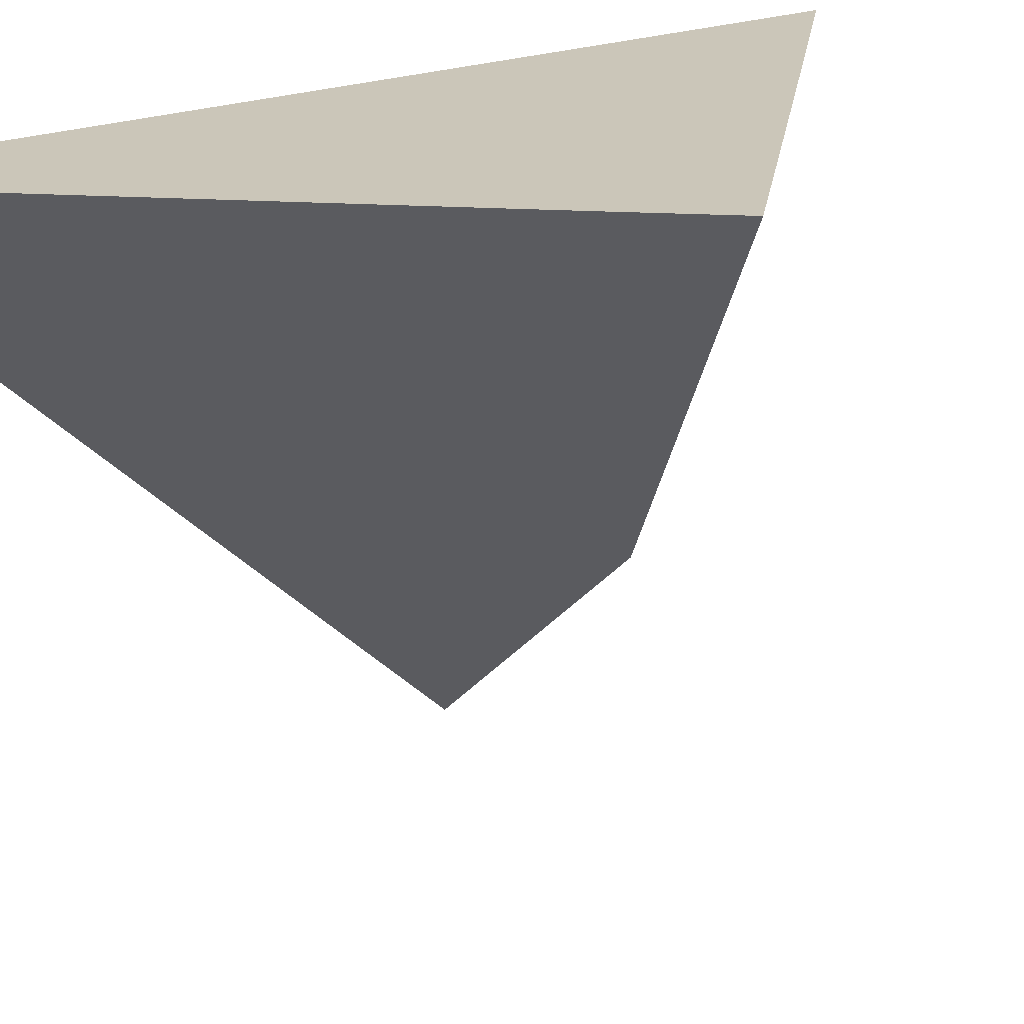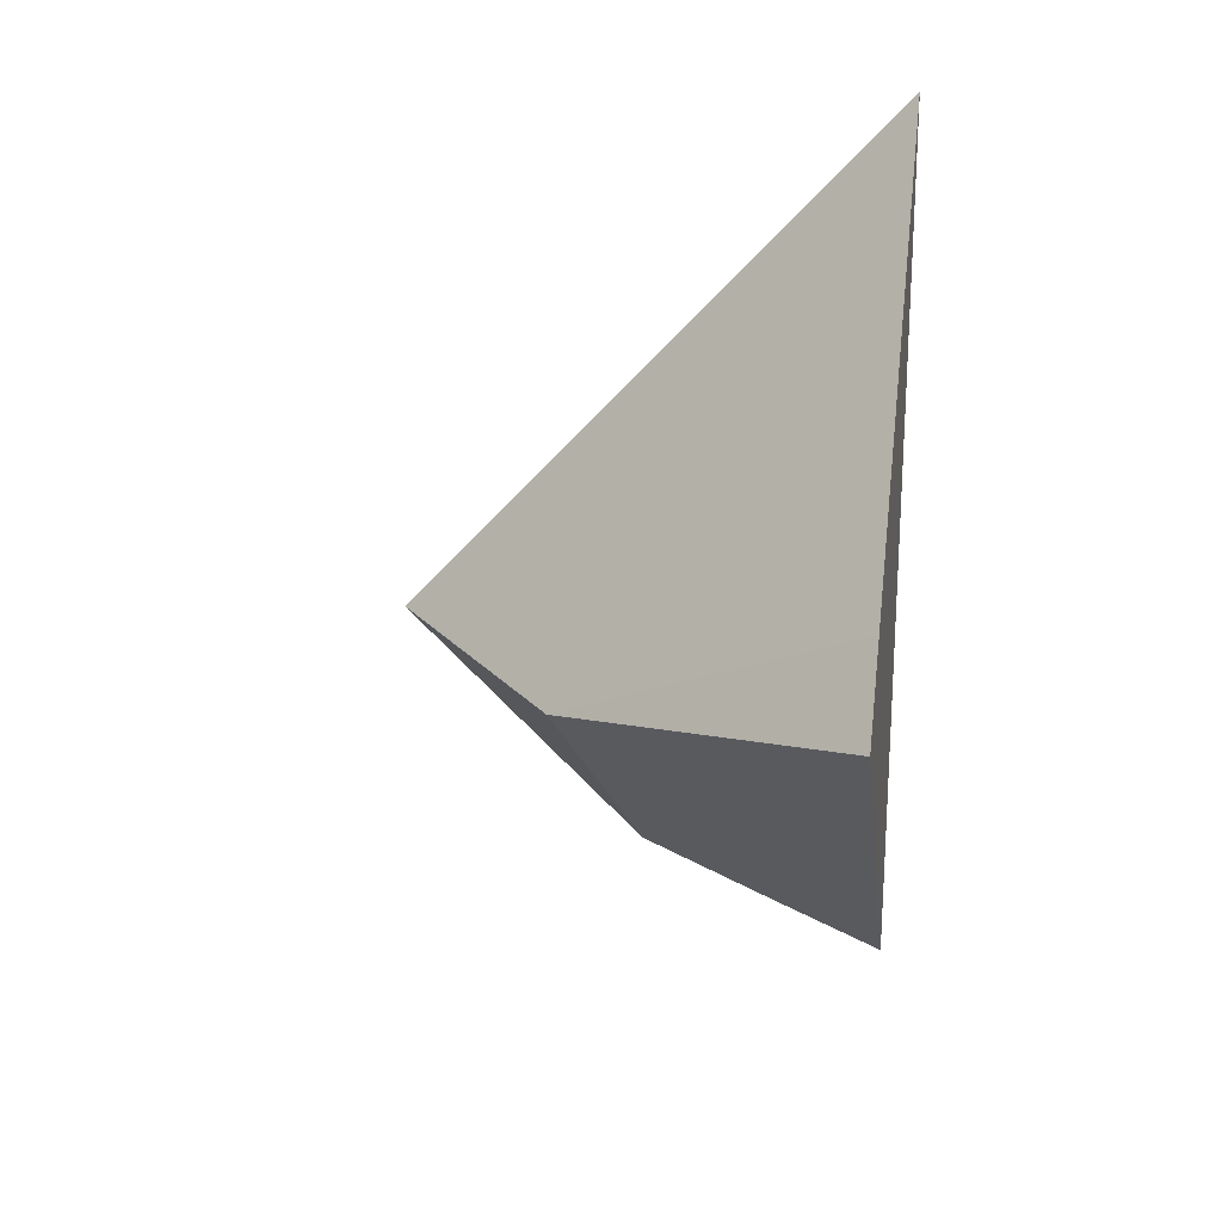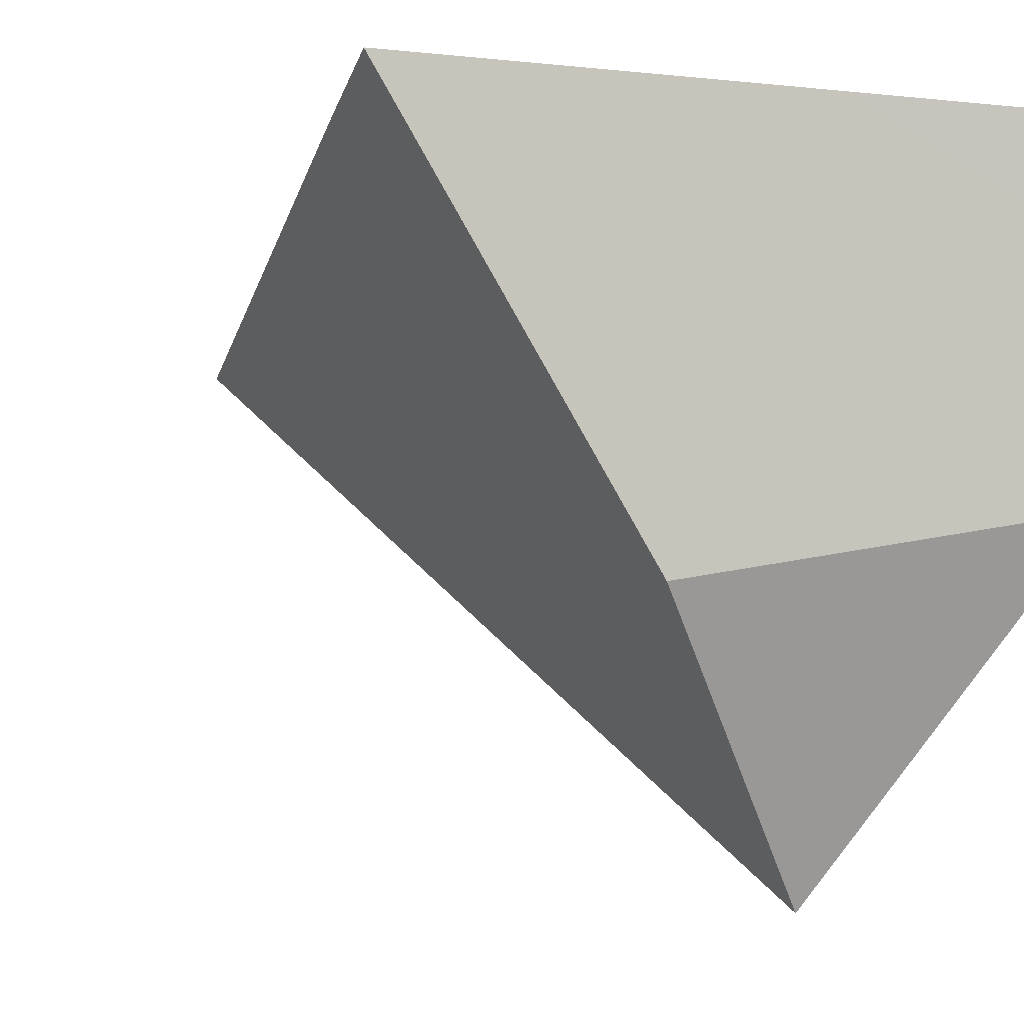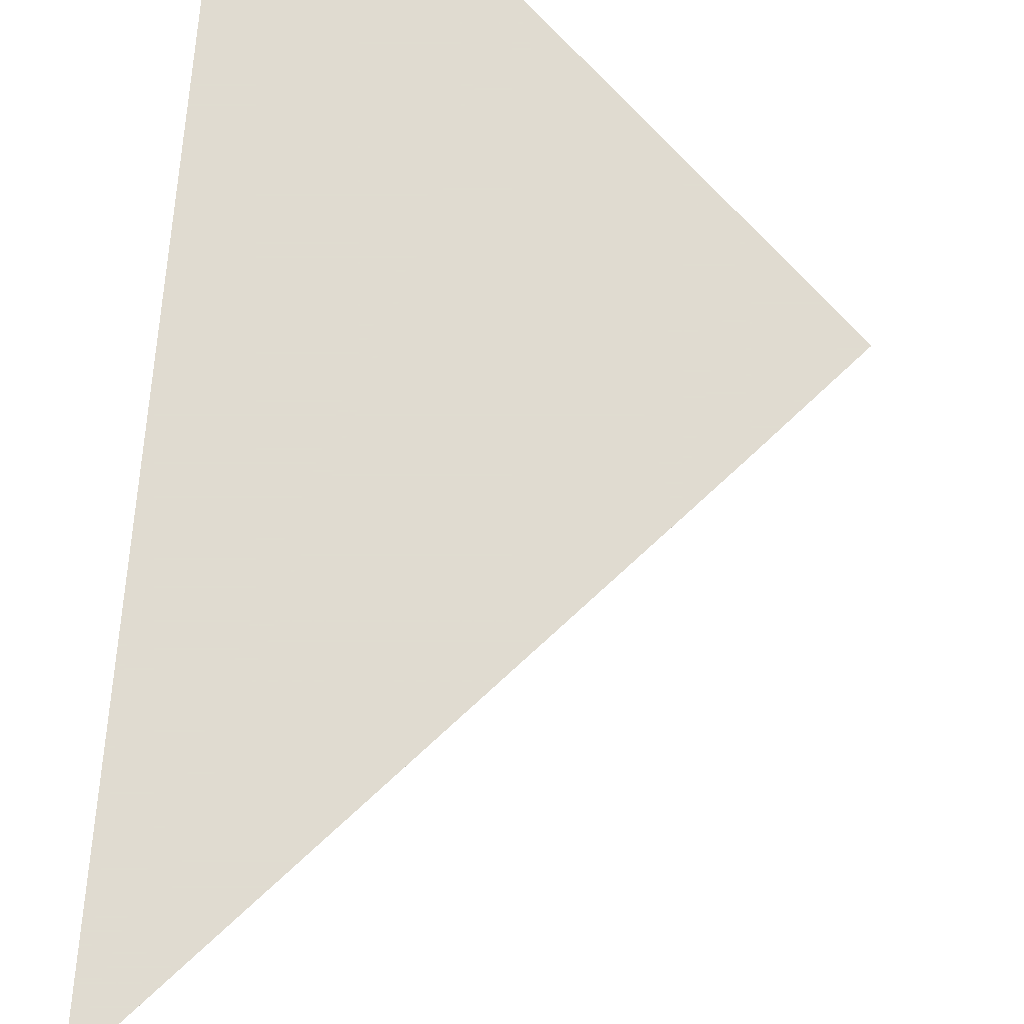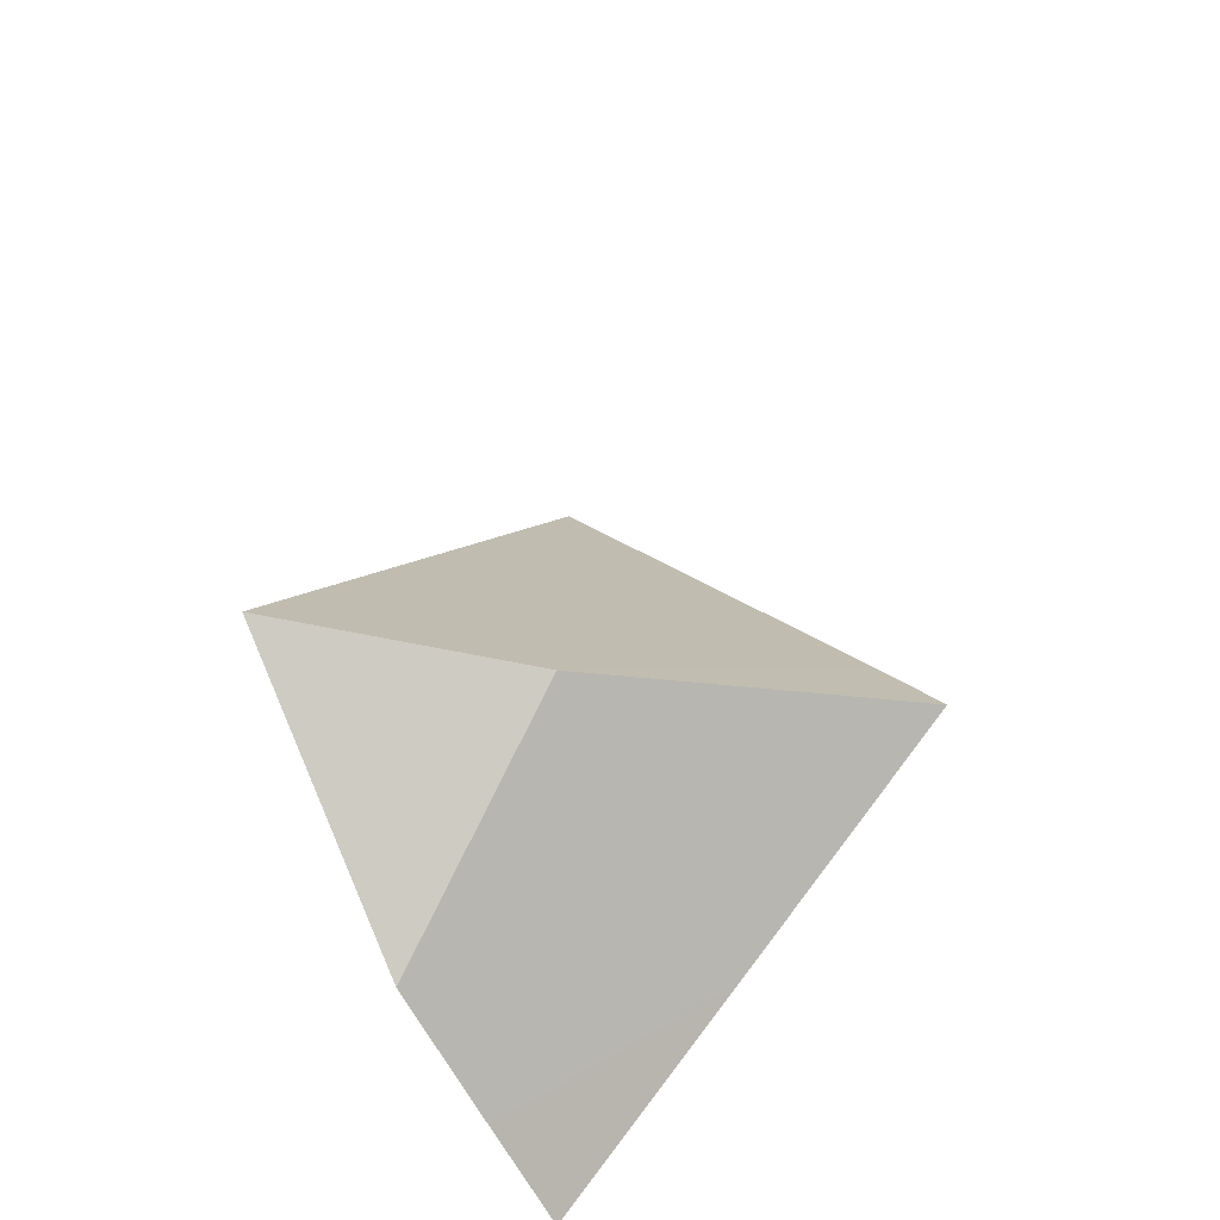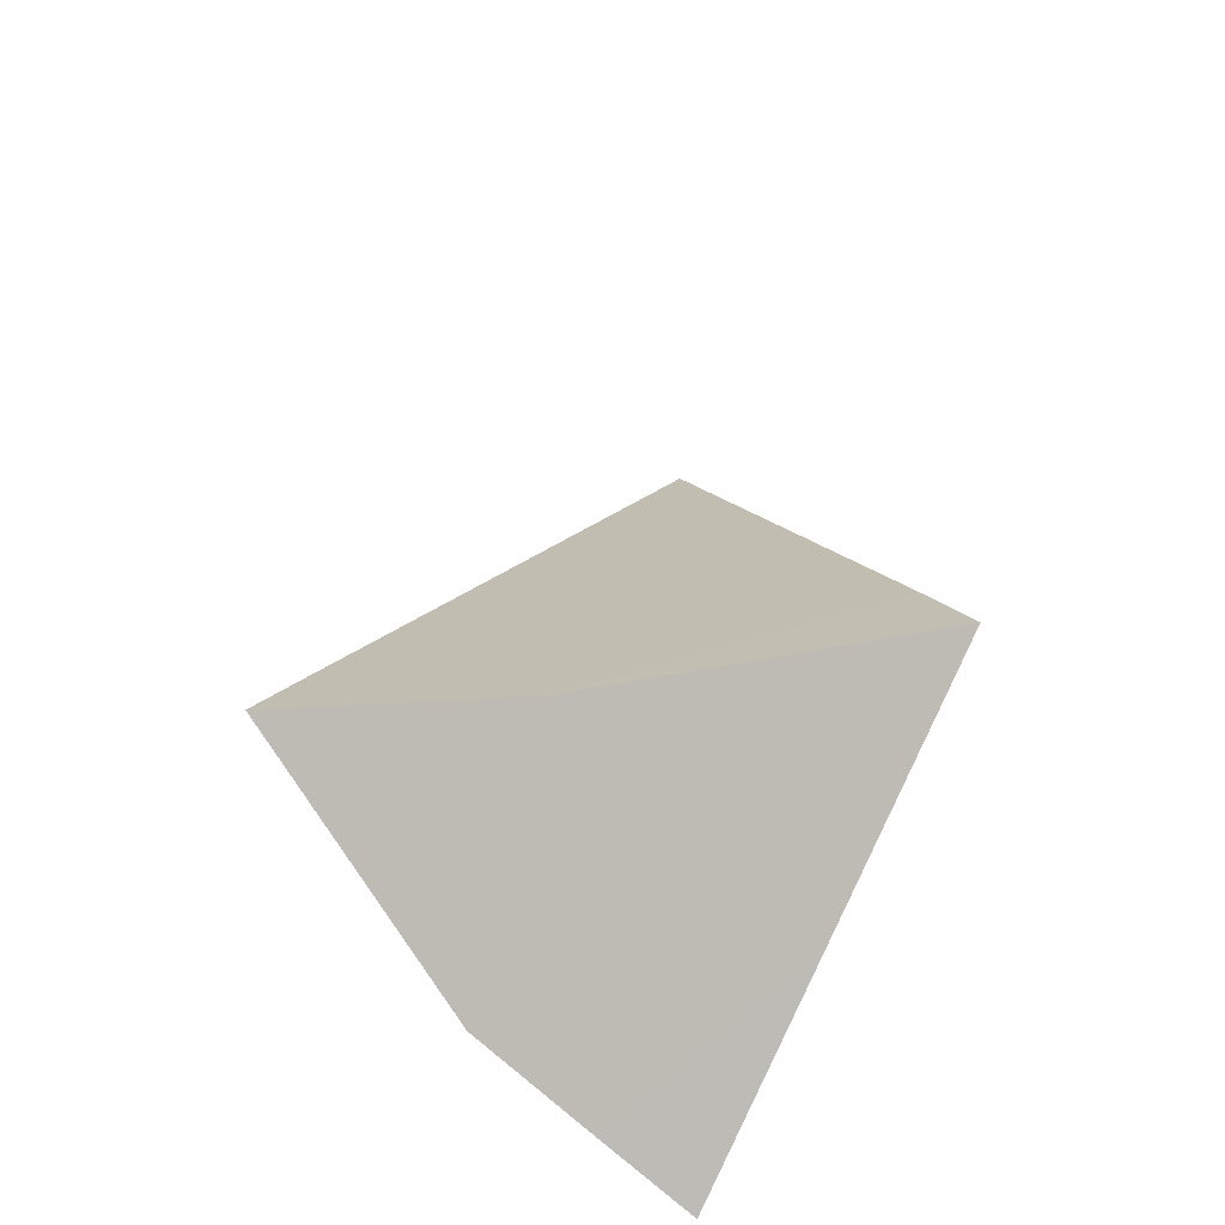
<metadata>
{"format":"obj","ext":"obj","renderer":"f3d","projection":"perspective","resolution":1024,"background":"white","views":[{"elev":21.0,"azim":-125.6,"up":"+Z"},{"elev":20.6,"azim":-80.5,"up":"+Y"},{"elev":-17.5,"azim":-55.6,"up":"+Z"},{"elev":69.8,"azim":-175.4,"up":"+Z"},{"elev":-42.4,"azim":-147.6,"up":"+Y"},{"elev":-38.0,"azim":-126.0,"up":"+Y"}]}
</metadata>
<code>
o Cube_cell.029_Cube_cell.027
v 5.938 3.221 0.2031
v 6 3.393 0.3
v 5.901 3.284 0.3
v 5.868 3.246 0.3
v 5.889 3.27 0.3
v 5.892 3.222 0.3
v 6 3.119 0.3
v 5.94 3.176 0.3
v 6 3.134 0.2659
v 6 3.228 0.1456
v 6 3.153 0.2221
v 6 3.137 0.2573
v 6 3.251 0.1668
v 5.868 3.246 0.3
v 5.889 3.27 0.3
v 5.901 3.284 0.3
v 5.892 3.222 0.3
v 6 3.119 0.3
v 5.94 3.176 0.3
v 6 3.393 0.3
v 6 3.134 0.2659
v 6 3.153 0.2221
v 6 3.137 0.2573
v 6 3.251 0.1668
v 6 3.228 0.1456
f 2 7 21
f 1 14 15
f 9 18 19
f 10 22 1
f 13 1 16
f 17 14 1
f 19 12 9
f 6 8 3
f 23 11 24
f 11 25 24
f 24 2 23
f 23 2 21
f 15 16 1
f 16 20 13
f 13 10 1
f 1 22 12
f 12 17 1
f 19 17 12
f 7 2 8
f 2 3 8
f 3 5 6
f 5 4 6

</code>
